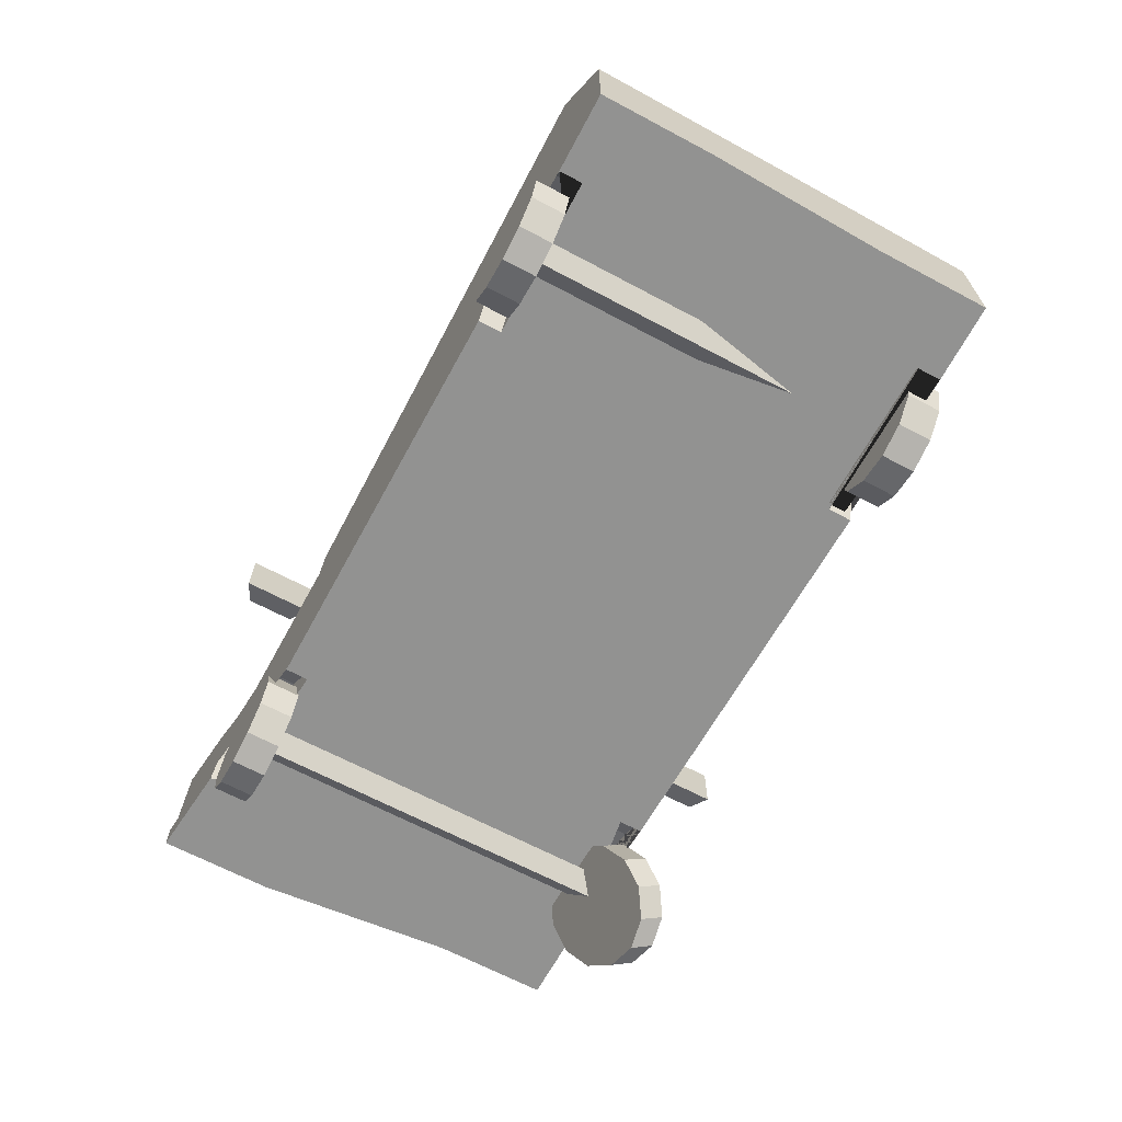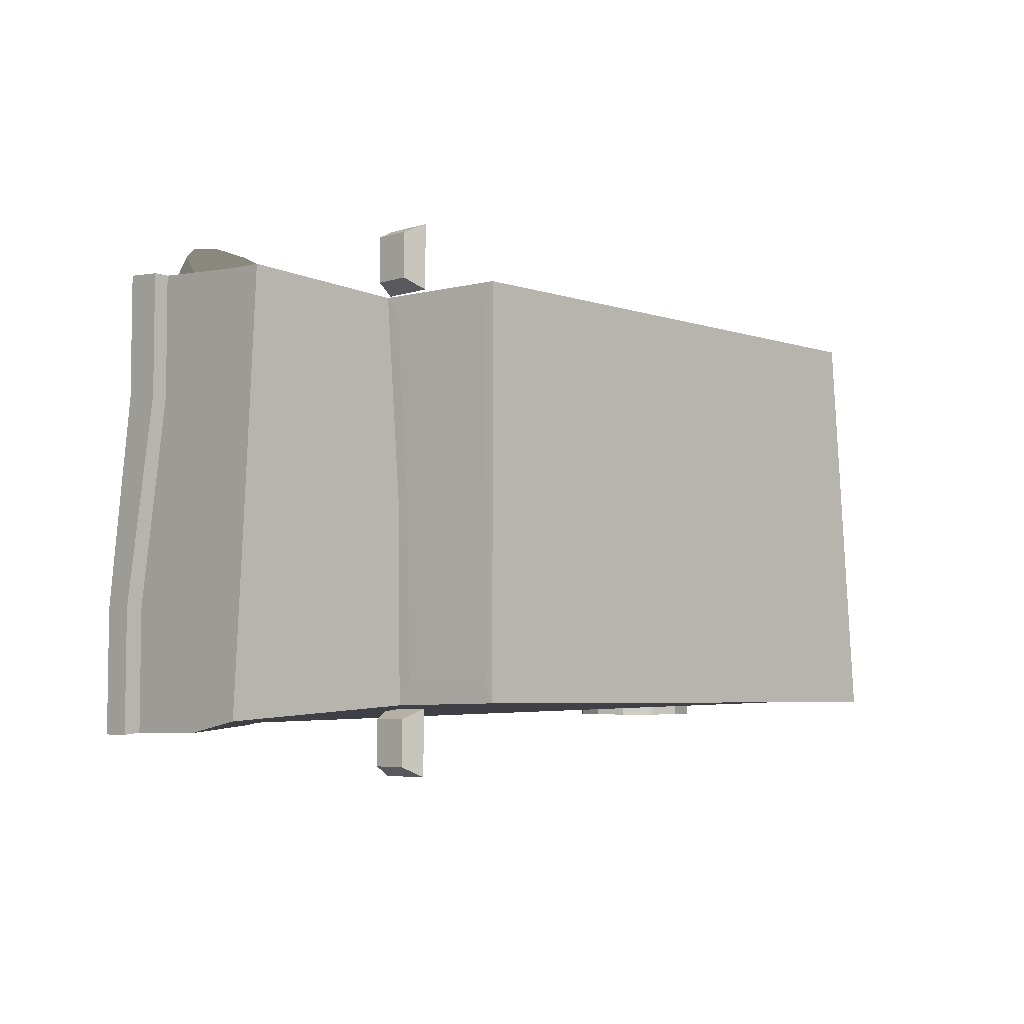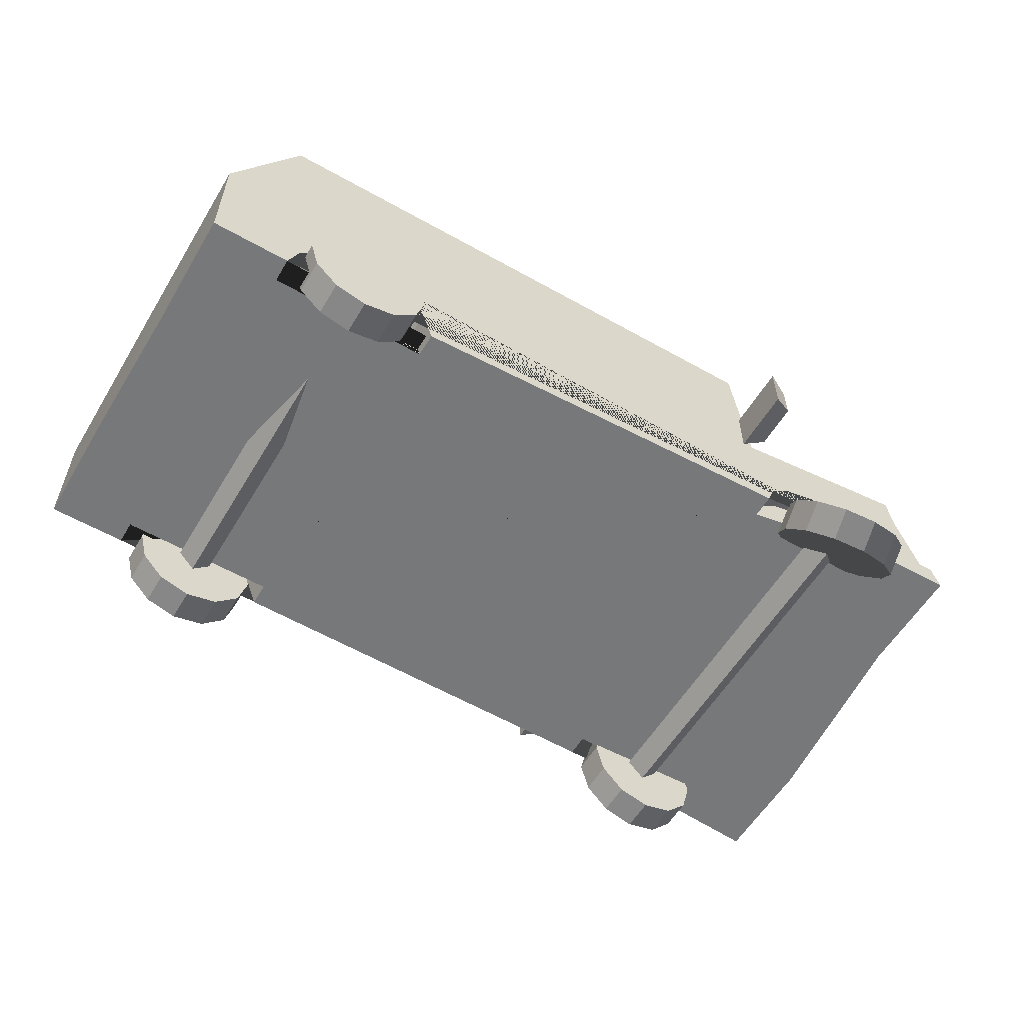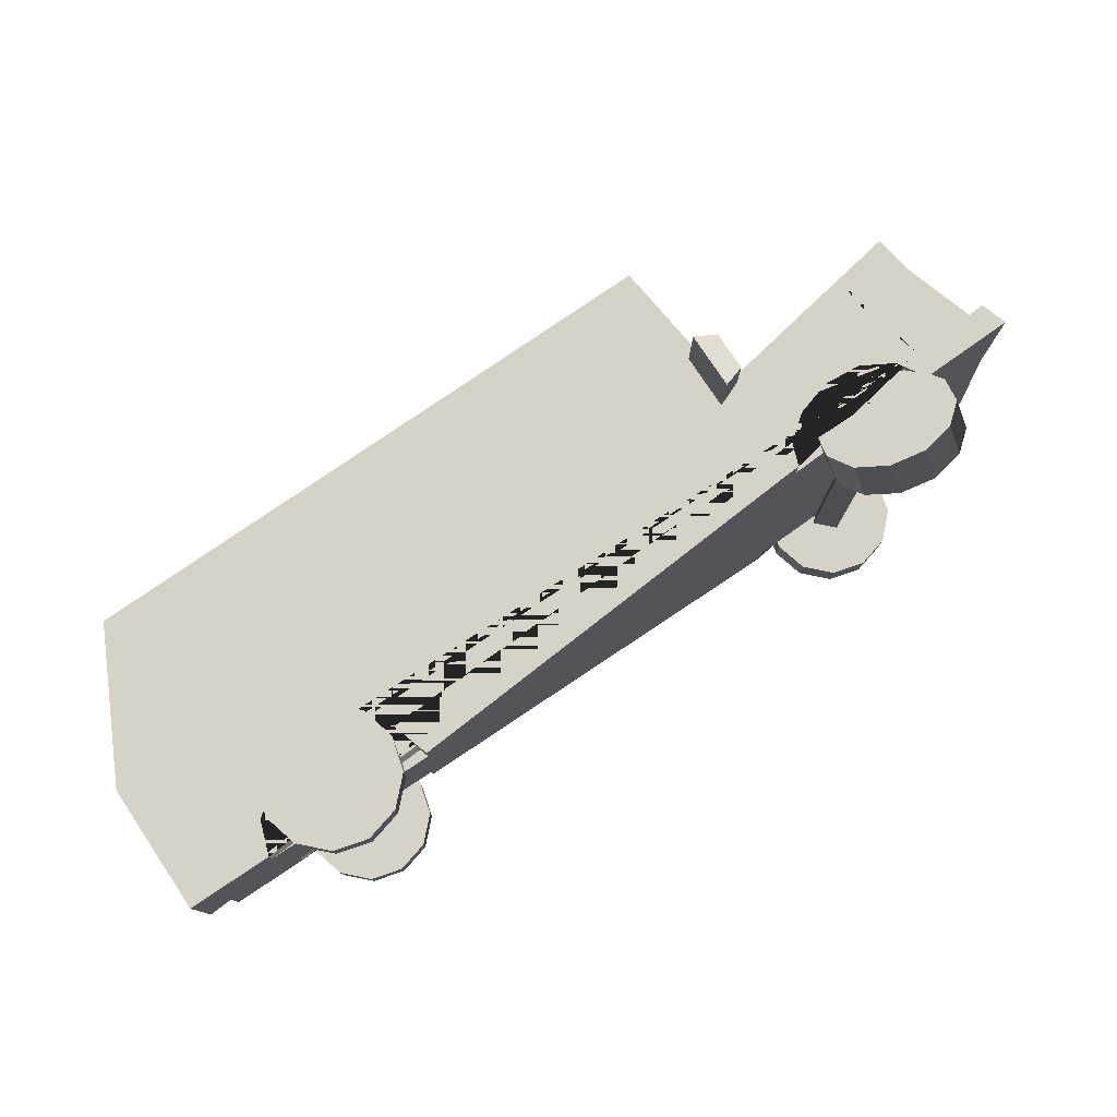
<metadata>
{"format":"obj","ext":"obj","renderer":"f3d","projection":"perspective","resolution":1024,"background":"white","views":[{"elev":-66.3,"azim":-118.1,"up":"+Y"},{"elev":-5.2,"azim":134.8,"up":"+Z"},{"elev":-57.3,"azim":-30.7,"up":"+Y"},{"elev":78.3,"azim":-33.6,"up":"+Z"}]}
</metadata>
<code>
v 1.513 0.3731 -1.168
v 1.513 0.3731 1.168
v 1.615 0.4745 -1.168
v 1.615 0.4745 1.168
v 1.716 0.3731 -1.168
v 1.716 0.3731 1.168
v 1.615 0.2718 -1.168
v 1.615 0.2718 1.168
v -1.843 0.3731 -1.168
v -1.843 0.3731 1.168
v -1.742 0.4745 -1.168
v -1.742 0.4745 1.168
v -1.64 0.3731 -1.168
v -1.64 0.3731 1.168
v -1.742 0.2718 -1.168
v -1.742 0.2718 1.168
v 0.9712 1.173 1.581
v 1.095 1.127 1.523
v 1.095 1.127 1.257
v 0.9712 1.173 1.199
v 0.9712 1.158 1.218
v 0.9712 1.158 1.563
v 0.9712 0.8733 1.581
v 1.095 0.9188 1.523
v 1.095 0.9188 1.257
v 0.9712 0.8733 1.199
v 0.9712 0.8878 1.563
v 0.9712 0.8878 1.218
v 2.466 0.4307 1.166
v 2.466 0.4307 0.4992
v 2.418 0.5735 0.4992
v 2.418 0.5735 1.166
v 2.377 0.4281 1.166
v 2.332 0.5678 1.166
v 2.527 0.4382 -0.08182
v 2.499 0.5847 -0.08182
v 2.332 0.5699 0.4992
v 1.987 0.5463 1.166
v 2.022 0.4176 1.166
v 2.408 0.5808 -0.07721
v 2.579 0.5959 -0.6629
v 2.589 0.4457 -0.6629
v 2.377 0.7456 -0.07721
v 2.281 0.7294 0.6345
v 2.281 0.7288 0.7241
v 2.281 0.726 1.166
v 1.949 0.6898 1.166
v 1.891 0.9101 1.166
v 1.87 1.103 1.166
v 1.066 0.9582 1.166
v 1.094 0.3903 1.166
v 1.126 0.3915 1.166
v 1.17 0.5147 1.166
v 1.304 0.619 1.166
v 1.492 0.6765 1.166
v 1.692 0.661 1.166
v 1.861 0.5657 1.166
v 1.954 0.4159 1.166
v 1.954 0.4159 1.028
v 1.126 0.3915 1.028
v 2.483 0.5914 -0.6536
v 2.589 0.4457 -1.33
v 2.579 0.5959 -1.33
v 2.483 0.5914 -1.32
v 2.473 0.7601 -1.32
v 2.473 0.7601 -0.8785
v 2.473 0.7601 -0.7889
v 2.364 0.8135 -0.07721
v 2.26 0.7953 0.6328
v 2.25 0.8264 0.6318
v 2.231 0.8867 0.6304
v 2.221 0.9155 0.6294
v 2.205 0.9721 0.6281
v 2.205 0.971 0.7241
v 2.205 0.9661 1.166
v 2.178 1.158 1.166
v 1.076 1.069 -0.006276
v 1.926 1.147 -0.03448
v 0.9484 0.9928 1.166
v -0.1673 0.9988 1.166
v -0.3612 1.002 1.166
v -2.46 0.9699 1.166
v -2.467 0.733 1.166
v -2.474 0.4989 1.166
v -2.478 0.3417 1.166
v -2.478 0.2091 1.166
v -2.201 0.2094 1.166
v -2.139 0.3868 1.166
v -1.969 0.5259 1.166
v -1.736 0.5898 1.166
v -1.503 0.5518 1.166
v -1.332 0.4127 1.166
v -1.27 0.2095 1.166
v 1.17 0.5221 1.028
v 1.304 0.6303 1.028
v 1.492 0.6872 1.028
v 1.692 0.6682 1.028
v 1.861 0.569 1.028
v -1.27 0.2095 1.028
v -2.201 0.2094 1.028
v 2.493 0.4422 -1.32
v 2.468 0.8297 -0.7872
v 2.103 0.5743 -1.284
v 2.095 0.7371 -1.284
v 2.451 1.015 -1.317
v 2.451 1.015 -0.8753
v 2.451 1.015 -0.7793
v 2.46 0.9565 -0.7838
v 2.462 0.9261 -0.7848
v 2.466 0.8625 -0.7862
v 2.358 0.8455 -0.07721
v 2.346 0.9076 -0.07721
v 2.341 0.9373 -0.07721
v 2.328 0.9948 -0.0756
v 2.251 1.177 -0.04528
v 1.982 1.166 -1.235
v 1.087 1.099 -1.179
v 1.067 1.129 -0.004598
v 1.059 1.037 1.055
v 0.9754 1.728 1.166
v 0.8872 1.607 1.166
v -0.1753 1.555 1.166
v -0.3539 1.546 1.166
v -2.169 1.579 1.166
v -2.66 0.9088 1.166
v -2.659 0.7146 1.166
v -2.659 0.4886 1.166
v -2.659 0.3367 1.166
v -2.659 0.2091 1.166
v -2.139 0.3868 1.028
v -1.969 0.5259 1.028
v -1.736 0.5898 1.028
v -1.503 0.5518 1.028
v -1.332 0.4127 1.028
v -2.659 0.2091 0.4992
v -2.659 0.2967 2e-06
v 2.11 0.4284 -1.284
v 2.078 0.985 -1.281
v 2.037 0.4261 -1.277
v 1.97 0.5996 -1.271
v 1.802 0.7182 -1.255
v 1.581 0.7504 -1.234
v 1.362 0.6914 -1.212
v 1.202 0.561 -1.196
v 1.144 0.3938 -1.191
v 1.11 0.3923 -1.187
v 2.325 1.191 -1.257
v 1.074 1.168 -1.064
v 0.9838 1.664 1.055
v 0.9838 1.674 2e-06
v -2.268 1.678 1.166
v -2.662 0.9972 2e-06
v -2.659 0.4886 0.9892
v -2.659 0.3368 0.4992
v 1.144 0.3938 -1.053
v 2.037 0.4261 -1.139
v 1.97 0.5996 -1.133
v 1.802 0.7182 -1.117
v 1.581 0.7504 -1.096
v 1.362 0.6914 -1.074
v 1.202 0.561 -1.059
v -1.27 0.3846 -1.166
v -1.332 0.5452 -1.166
v -1.503 0.6626 -1.166
v -1.736 0.7056 -1.166
v -1.969 0.6626 -1.166
v -2.139 0.5452 -1.166
v -2.201 0.3846 -1.166
v -2.478 0.3843 -1.166
v -2.478 0.5122 -1.166
v -2.474 0.6636 -1.166
v -2.467 0.889 -1.166
v -2.46 1.125 -1.166
v -0.3612 1.049 -1.166
v -0.1673 1.063 -1.166
v 0.954 1.145 -1.169
v 0.9754 1.728 -1.166
v 0.9838 1.683 -1.055
v 0.9754 1.728 2e-06
v -2.268 1.746 2e-06
v -2.312 1.592 1.036
v -2.616 0.9973 1.036
v -2.66 0.7146 0.9892
v -2.659 0.4245 2e-06
v -2.201 0.3846 -1.028
v -1.27 0.3846 -1.028
v -2.659 0.3843 -0.4992
v -2.659 0.3843 -1.166
v -2.659 0.5118 -1.166
v -2.659 0.6636 -1.166
v -2.659 0.8895 -1.166
v -2.66 1.084 -1.166
v -2.169 1.706 -1.166
v -0.3539 1.556 -1.166
v -0.1753 1.568 -1.166
v 0.8872 1.641 -1.166
v -2.268 1.815 -1.166
v -2.312 1.663 2e-06
v -2.618 1.083 2e-06
v -2.66 0.7146 0.7241
v -2.659 0.4886 0.7241
v -2.659 0.4256 0.2478
v -2.659 0.5119 -0.4992
v -2.659 0.6636 -0.9892
v -2.312 1.733 -1.036
v -2.616 1.168 -1.036
v -2.66 0.5079 0.2478
v -2.66 0.4814 2e-06
v -2.66 0.8895 -0.9892
v -2.66 0.5637 2e-06
v -2.659 0.5372 -0.2478
v -2.659 0.6636 -0.7241
v -2.66 0.8895 -0.7241
v -2.66 0.6195 -0.2478
v -1.332 0.5452 -1.028
v -1.503 0.6626 -1.028
v -1.736 0.7056 -1.028
v -1.969 0.6626 -1.028
v -2.139 0.5452 -1.028
v 0.9712 1.173 -1.581
v 0.9712 1.173 -1.199
v 1.095 1.127 -1.257
v 1.095 1.127 -1.523
v 0.9712 0.8733 -1.581
v 1.095 0.9188 -1.523
v 0.9712 1.158 -1.563
v 0.9712 1.158 -1.218
v 0.9712 0.8733 -1.199
v 1.095 0.9188 -1.257
v 0.9712 0.8878 -1.563
v 0.9712 0.8878 -1.218
v 1.805 0.6872 -1.054
v 1.94 0.5524 -1.054
v 1.94 0.5524 -1.25
v 1.805 0.6872 -1.25
v 1.989 0.3682 -1.054
v 1.989 0.3682 -1.25
v 1.94 0.1841 -1.054
v 1.94 0.1841 -1.25
v 1.805 0.04933 -1.054
v 1.805 0.04933 -1.25
v 1.621 0 -1.054
v 1.621 0 -1.25
v 1.437 0.04933 -1.054
v 1.437 0.04933 -1.25
v 1.302 0.1841 -1.054
v 1.302 0.1841 -1.25
v 1.253 0.3682 -1.054
v 1.253 0.3682 -1.25
v 1.302 0.5524 -1.054
v 1.302 0.5524 -1.25
v 1.437 0.6872 -1.054
v 1.437 0.6872 -1.25
v 1.621 0.7365 -1.054
v 1.621 0.7365 -1.25
v 1.621 0.3682 -1.25
v -1.552 0.6872 -1.054
v -1.417 0.5524 -1.054
v -1.417 0.5524 -1.25
v -1.552 0.6872 -1.25
v -1.368 0.3682 -1.054
v -1.368 0.3682 -1.25
v -1.417 0.1841 -1.054
v -1.417 0.1841 -1.25
v -1.552 0.04933 -1.054
v -1.552 0.04933 -1.25
v -1.736 0 -1.054
v -1.736 0 -1.25
v -1.92 0.04933 -1.054
v -1.92 0.04933 -1.25
v -2.055 0.1841 -1.054
v -2.055 0.1841 -1.25
v -2.104 0.3682 -1.054
v -2.104 0.3682 -1.25
v -2.055 0.5524 -1.054
v -2.055 0.5524 -1.25
v -1.92 0.6872 -1.054
v -1.92 0.6872 -1.25
v -1.736 0.7365 -1.054
v -1.736 0.7365 -1.25
v -1.736 0.3682 -1.25
v -1.552 0.6872 1.054
v -1.417 0.5524 1.054
v -1.417 0.5524 1.25
v -1.552 0.6872 1.25
v -1.368 0.3682 1.054
v -1.368 0.3682 1.25
v -1.417 0.1841 1.054
v -1.417 0.1841 1.25
v -1.552 0.04933 1.054
v -1.552 0.04933 1.25
v -1.736 0 1.054
v -1.736 0 1.25
v -1.92 0.04933 1.054
v -1.92 0.04933 1.25
v -2.055 0.1841 1.054
v -2.055 0.1841 1.25
v -2.104 0.3682 1.054
v -2.104 0.3682 1.25
v -2.055 0.5524 1.054
v -2.055 0.5524 1.25
v -1.92 0.6872 1.054
v -1.92 0.6872 1.25
v -1.736 0.7365 1.054
v -1.736 0.7365 1.25
v -1.736 0.3682 1.25
v 1.805 0.4559 0.9128
v 1.94 0.3532 1
v 1.94 0.4803 1.15
v 1.805 0.583 1.062
v 1.989 0.2129 1.119
v 1.989 0.3401 1.269
v 1.94 0.0727 1.239
v 1.94 0.1998 1.388
v 1.805 -0.02997 1.326
v 1.805 0.09717 1.476
v 1.621 -0.06755 1.358
v 1.621 0.05959 1.507
v 1.437 -0.02997 1.326
v 1.437 0.09717 1.476
v 1.302 0.0727 1.239
v 1.302 0.1998 1.388
v 1.253 0.2129 1.119
v 1.253 0.3401 1.269
v 1.302 0.3532 1
v 1.302 0.4803 1.15
v 1.437 0.4559 0.9128
v 1.437 0.583 1.062
v 1.621 0.4934 0.8808
v 1.621 0.6206 1.03
v 1.621 0.3401 1.269
f 1 2 4 3
f 3 4 6 5
f 5 6 8 7
f 7 8 2 1
f 9 10 12 11
f 11 12 14 13
f 13 14 16 15
f 15 16 10 9
f 17 18 19 20
f 17 20 21 22
f 23 24 18 17
f 18 24 25 19
f 20 19 25 26
f 23 17 22 27
f 20 26 28 21
f 27 22 21 28
f 24 23 26 25
f 26 23 27 28
f 29 30 31 32
f 33 29 32 34
f 31 30 35 36
f 34 32 31 37
f 38 39 33 34
f 37 31 36 40
f 41 36 35 42
f 43 44 40
f 37 40 44 34
f 34 44 45 46
f 46 47 38 34
f 38 47 48 49 50 79 80 81 82 83 84 85 86 87 88 89 90 91 92 93 51 52 53 54 55 56 57 58 39
f 60 52 51 93 99 100 87 86 129 135 136 187 188 169 168 185 186 162 146 145 155 156 139 137 101 62 42 35 30 29 33 39 58 59
f 61 40 36 41
f 62 63 41 42
f 43 40 67
f 67 40 61 64
f 66 67 64 65
f 68 69 44 43
f 69 70 71 72 73 74 45 44
f 46 45 74 75
f 75 48 47 46
f 49 48 75 76
f 77 50 49 78
f 53 52 60 94
f 54 53 94 95
f 55 54 95 96
f 56 55 96 97
f 57 56 97 98
f 58 57 98 59
f 97 96 95 94 60 59 98
f 64 61 41 63
f 101 64 63 62
f 68 43 67 102
f 65 64 103 104
f 65 105 106 66
f 108 109 110 102 67 66 106 107
f 111 70 69 68
f 112 71 70 111
f 113 72 71 112
f 114 73 72 113
f 115 76 114
f 73 114 76 75 74
f 115 78 49 76
f 77 78 116 117
f 77 118 119 50
f 79 50 120 121
f 81 80 122 123
f 81 123 124 82
f 125 126 83 82
f 83 126 127 84
f 84 127 128 85
f 85 128 129 86
f 88 87 100 130
f 89 88 130 131
f 90 89 131 132
f 91 90 132 133
f 92 91 133 134
f 93 92 134 99
f 133 132 131 130 100 99 134
f 103 64 101 137
f 111 68 102 110
f 105 65 104 138
f 103 137 139 140 141 142 143 144 145 146 162 163 164 165 166 167 168 169 170 171 172 173 174 175 176 117 116 138 104
f 115 114 147
f 147 114 107 106 105
f 114 113 108 107
f 113 112 109 108
f 112 111 110 109
f 115 147 116 78
f 77 117 148 118
f 149 119 118 150
f 120 50 119 149
f 80 79 121 122
f 121 120 151 124 123 122
f 151 125 82 124
f 183 126 125 152 200
f 200 152 210 207 201
f 202 208 184 154
f 154 128 127 153 201
f 201 207 202 154
f 153 127 126 183
f 129 128 154 135
f 116 147 105 138
f 140 139 156 157
f 141 140 157 158
f 142 141 158 159
f 143 142 159 160
f 144 143 160 161
f 145 144 161 155
f 148 117 177 178
f 178 150 118 148
f 149 150 179 120
f 120 179 180 151
f 125 151 181 182
f 152 125 182 199
f 135 154 184 136
f 160 159 158 157 156 155 161
f 170 169 188 189
f 171 170 189 190
f 172 171 190 191
f 192 173 172 191
f 174 173 193 194
f 174 194 195 175
f 176 196 177 117
f 178 177 179 150
f 177 197 180 179
f 198 181 151 180
f 153 183 200 201
f 187 136 184 203
f 203 189 188 187
f 204 190 189 203 212
f 184 208 211 203
f 214 210 152 213 212
f 192 191 209 213 152
f 211 214 212 203
f 191 190 204 209
f 197 193 173 192
f 197 177 196 195 194 193
f 175 195 196 176
f 198 180 197 205
f 182 181 198 199
f 152 199 206 192
f 205 197 192 206
f 198 205 206 199
f 208 202 207 210
f 213 209 204 212
f 214 211 208 210
f 164 163 215 216
f 165 164 216 217
f 218 217 216 215 186 185 219
f 163 162 186 215
f 166 165 217 218
f 167 166 218 219
f 168 167 219 185
f 220 221 222 223
f 224 220 223 225
f 220 226 227 221
f 221 228 229 222
f 223 222 229 225
f 225 229 228 224
f 224 230 226 220
f 230 231 227 226
f 221 227 231 228
f 228 231 230 224
f 232 233 234 235
f 233 236 237 234
f 236 238 239 237
f 238 240 241 239
f 240 242 243 241
f 242 244 245 243
f 244 246 247 245
f 246 248 249 247
f 248 250 251 249
f 250 252 253 251
f 252 254 255 253
f 254 232 235 255
f 235 234 256
f 234 237 256
f 237 239 256
f 239 241 256
f 241 243 256
f 243 245 256
f 245 247 256
f 247 249 256
f 249 251 256
f 251 253 256
f 253 255 256
f 255 235 256
f 233 232 236
f 236 232 238
f 238 232 240
f 240 232 242
f 242 232 244
f 244 232 246
f 246 232 248
f 248 232 250
f 250 232 252
f 252 232 254
f 257 258 259 260
f 258 261 262 259
f 261 263 264 262
f 263 265 266 264
f 265 267 268 266
f 267 269 270 268
f 269 271 272 270
f 271 273 274 272
f 273 275 276 274
f 275 277 278 276
f 277 279 280 278
f 279 257 260 280
f 260 259 281
f 259 262 281
f 262 264 281
f 264 266 281
f 266 268 281
f 268 270 281
f 270 272 281
f 272 274 281
f 274 276 281
f 276 278 281
f 278 280 281
f 280 260 281
f 258 257 261
f 261 257 263
f 263 257 265
f 265 257 267
f 267 257 269
f 269 257 271
f 271 257 273
f 273 257 275
f 275 257 277
f 277 257 279
f 282 285 284 283
f 283 284 287 286
f 286 287 289 288
f 288 289 291 290
f 290 291 293 292
f 292 293 295 294
f 294 295 297 296
f 296 297 299 298
f 298 299 301 300
f 300 301 303 302
f 302 303 305 304
f 304 305 285 282
f 285 306 284
f 284 306 287
f 287 306 289
f 289 306 291
f 291 306 293
f 293 306 295
f 295 306 297
f 297 306 299
f 299 306 301
f 301 306 303
f 303 306 305
f 305 306 285
f 283 286 282
f 286 288 282
f 288 290 282
f 290 292 282
f 292 294 282
f 294 296 282
f 296 298 282
f 298 300 282
f 300 302 282
f 302 304 282
f 307 310 309 308
f 308 309 312 311
f 311 312 314 313
f 313 314 316 315
f 315 316 318 317
f 317 318 320 319
f 319 320 322 321
f 321 322 324 323
f 323 324 326 325
f 325 326 328 327
f 327 328 330 329
f 329 330 310 307
f 310 331 309
f 309 331 312
f 312 331 314
f 314 331 316
f 316 331 318
f 318 331 320
f 320 331 322
f 322 331 324
f 324 331 326
f 326 331 328
f 328 331 330
f 330 331 310
f 308 311 307
f 311 313 307
f 313 315 307
f 315 317 307
f 317 319 307
f 319 321 307
f 321 323 307
f 323 325 307
f 325 327 307
f 327 329 307

</code>
